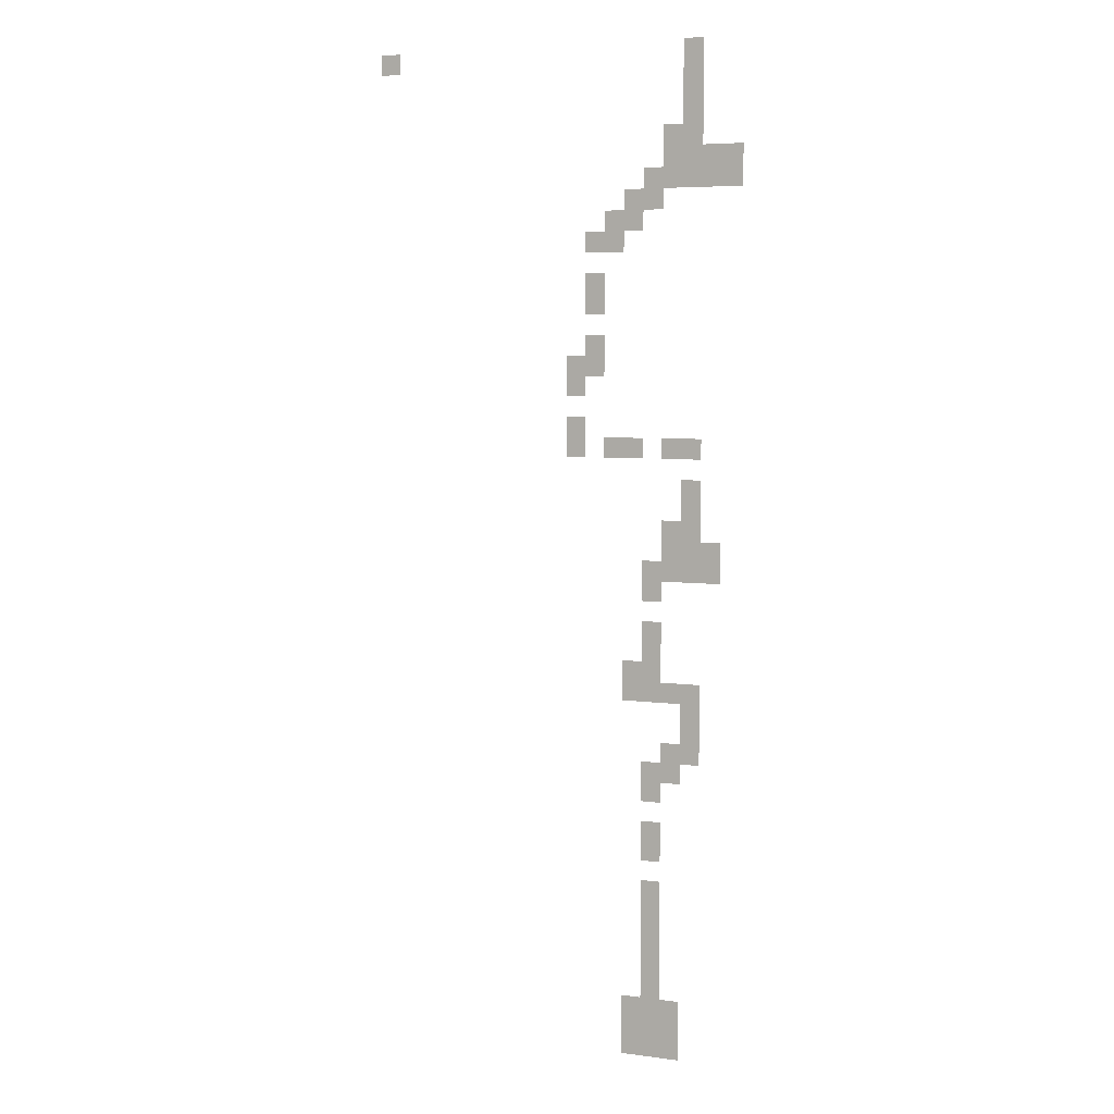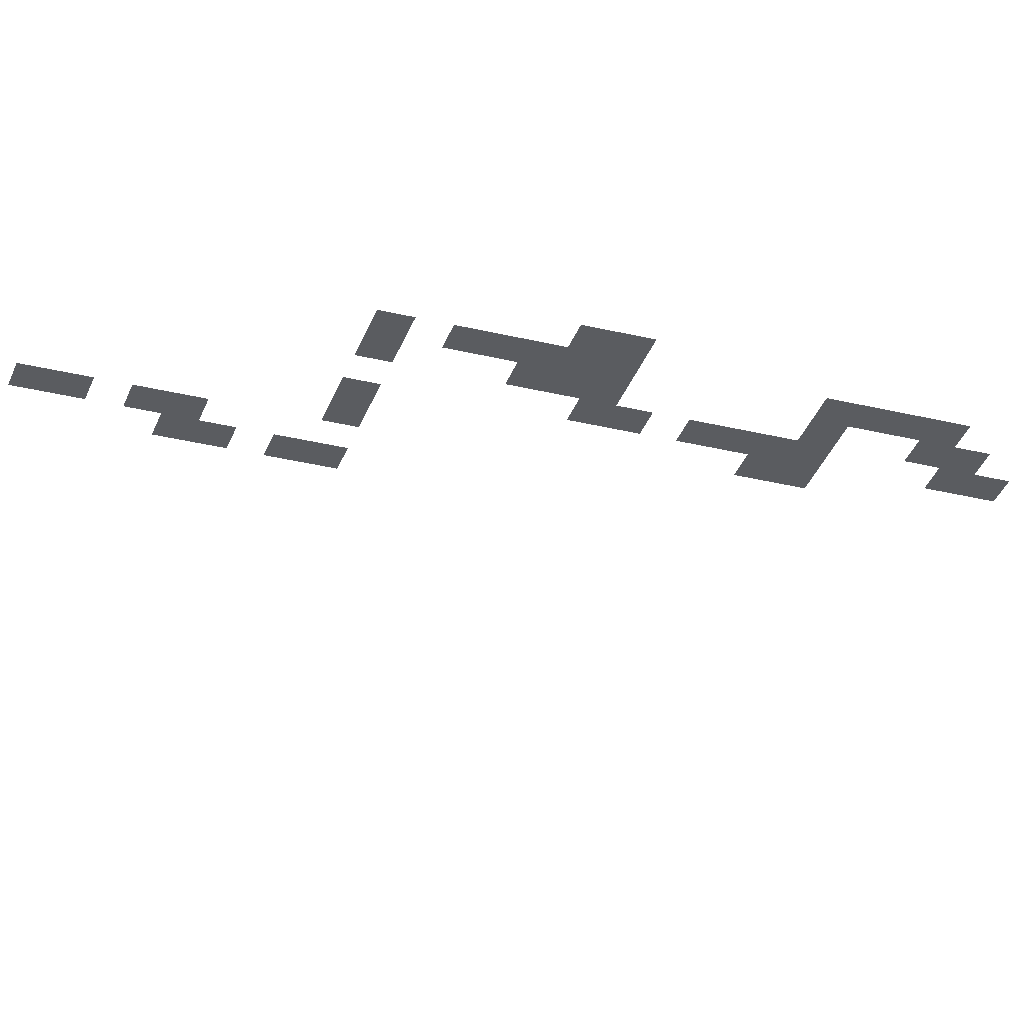
<metadata>
{"format":"obj","ext":"obj","renderer":"f3d","projection":"perspective","resolution":1024,"background":"white","views":[{"elev":5.8,"azim":-157.9,"up":"+Y"},{"elev":-33.8,"azim":-108.3,"up":"+Z"}]}
</metadata>
<code>
v -40 -2.5 0
v -42.5 -2.5 0
v -42.5 0 0
v -40 0 0
v -40 -5 0
v -42.5 -5 0
v -40 -7.5 0
v -42.5 -7.5 0
v -40 -10 0
v -42.5 -10 0
v -40 -15 0
v -42.5 -15 0
v -42.5 -12.5 0
v -40 -12.5 0
v -45 -15 0
v -45 -12.5 0
v -37.5 -17.5 0
v -40 -17.5 0
v -37.5 -15 0
v -42.5 -17.5 0
v -45 -17.5 0
v -40 -57.5 0
v -42.5 -57.5 0
v -42.5 -55 0
v -40 -55 0
v -40 -62.5 0
v -42.5 -62.5 0
v -42.5 -60 0
v -40 -60 0
v -37.5 -65 0
v -40 -65 0
v -37.5 -62.5 0
v -42.5 -65 0
v -35 -75 0
v -37.5 -75 0
v -37.5 -72.5 0
v -35 -72.5 0
v -35 -80 0
v -37.5 -80 0
v -37.5 -77.5 0
v -35 -77.5 0
v -40 -80 0
v -40 -77.5 0
v -40 -82.5 0
v -42.5 -82.5 0
v -42.5 -80 0
v -40 -85 0
v -42.5 -85 0
v -35 -107.5 0
v -37.5 -107.5 0
v -37.5 -105 0
v -35 -105 0
v -35 -110 0
v -37.5 -110 0
v -35 -112.5 0
v -37.5 -112.5 0
v -35 -115 0
v -37.5 -115 0
v -35 -117.5 0
v -37.5 -117.5 0
v -35 -120 0
v -37.5 -120 0
v -37.5 -12.5 0
v -37.5 -10 0
v -47.5 -15 0
v -47.5 -12.5 0
v -35 -17.5 0
v -35 -15 0
v -47.5 -17.5 0
v -32.5 -20 0
v -35 -20 0
v -32.5 -17.5 0
v -37.5 -20 0
v -30 -22.5 0
v -32.5 -22.5 0
v -30 -20 0
v -35 -22.5 0
v -30 -25 0
v -32.5 -25 0
v -25 -40 0
v -27.5 -40 0
v -27.5 -37.5 0
v -25 -37.5 0
v -30 -40 0
v -30 -37.5 0
v -37.5 -60 0
v -37.5 -57.5 0
v -45 -62.5 0
v -45 -60 0
v -35 -65 0
v -35 -62.5 0
v -45 -65 0
v -32.5 -77.5 0
v -32.5 -75 0
v -32.5 -80 0
v -42.5 -77.5 0
v -37.5 -87.5 0
v -40 -87.5 0
v -37.5 -85 0
v -42.5 -87.5 0
v -35 -90 0
v -37.5 -90 0
v -35 -87.5 0
v -40 -90 0
v -27.5 -25 0
v -27.5 -22.5 0
v -27.5 -30 0
v -30 -30 0
v -30 -27.5 0
v -27.5 -27.5 0
v -27.5 -32.5 0
v -30 -32.5 0
v -30 -35 0
v -27.5 -35 0
v -25 -42.5 0
v -27.5 -42.5 0
v -25 -47.5 0
v -27.5 -47.5 0
v -27.5 -45 0
v -25 -45 0
v -25 -50 0
v -27.5 -50 0
v -30 -50 0
v -32.5 -50 0
v -32.5 -47.5 0
v -30 -47.5 0
v -35 -50 0
v -35 -47.5 0
v -37.5 -50 0
v -40 -50 0
v -40 -47.5 0
v -37.5 -47.5 0
v -42.5 -50 0
v -42.5 -47.5 0
v -42.5 -52.5 0
v -40 -52.5 0
v -35 -67.5 0
v -37.5 -67.5 0
v -37.5 -70 0
v -35 -70 0
v -35 -92.5 0
v -37.5 -92.5 0
v -35 -97.5 0
v -37.5 -97.5 0
v -37.5 -95 0
v -35 -95 0
v -35 -100 0
v -37.5 -100 0
v -37.5 -102.5 0
v -35 -102.5 0
v -32.5 -120 0
v -32.5 -117.5 0
v -40 -120 0
v -40 -117.5 0
v -32.5 -122.5 0
v -35 -122.5 0
v -37.5 -122.5 0
v -40 -122.5 0
v -32.5 -125 0
v -35 -125 0
v -37.5 -125 0
v -40 -125 0
v 0 -2.5 0
v -2.5 -2.5 0
v -2.5 0 0
v 0 0 0
g mesh_0001
f 1 2 3 4
g mesh_0002
f 5 6 2 1
f 7 8 6 5
f 9 10 8 7
f 11 12 13 14
f 12 15 16 13
f 17 18 11 19
f 18 20 12 11
f 20 21 15 12
f 22 23 24 25
f 26 27 28 29
f 30 31 26 32
f 31 33 27 26
f 34 35 36 37
f 38 39 40 41
f 39 42 43 40
f 44 45 46 42
f 47 48 45 44
f 49 50 51 52
f 53 54 50 49
f 55 56 54 53
f 57 58 56 55
f 59 60 58 57
f 61 62 60 59
g mesh_0003
f 63 14 9 64
f 14 13 10 9
f 19 11 14 63
f 15 65 66 16
f 67 17 19 68
f 21 69 65 15
f 70 71 67 72
f 71 73 17 67
f 74 75 70 76
f 75 77 71 70
f 78 79 75 74
f 80 81 82 83
f 81 84 85 82
f 86 29 22 87
f 29 28 23 22
f 32 26 29 86
f 27 88 89 28
f 90 30 32 91
f 33 92 88 27
f 93 41 34 94
f 41 40 35 34
f 95 38 41 93
f 42 46 96 43
f 97 98 47 99
f 98 100 48 47
f 101 102 97 103
f 102 104 98 97
g mesh_0004
f 105 78 74 106
f 107 108 109 110
f 111 112 108 107
f 82 85 113 114
f 115 116 81 80
f 117 118 119 120
f 121 122 118 117
f 123 124 125 126
f 124 127 128 125
f 129 130 131 132
f 130 133 134 131
f 25 24 135 136
f 137 138 30 90
f 37 36 139 140
f 141 142 102 101
f 143 144 145 146
f 147 148 144 143
f 52 51 149 150
g mesh_0005
f 151 61 59 152
f 62 153 154 60
f 155 156 61 151
f 156 157 62 61
f 157 158 153 62
f 159 160 156 155
f 160 161 157 156
f 161 162 158 157
g mesh_tile_0013
f 163 164 165 166

</code>
